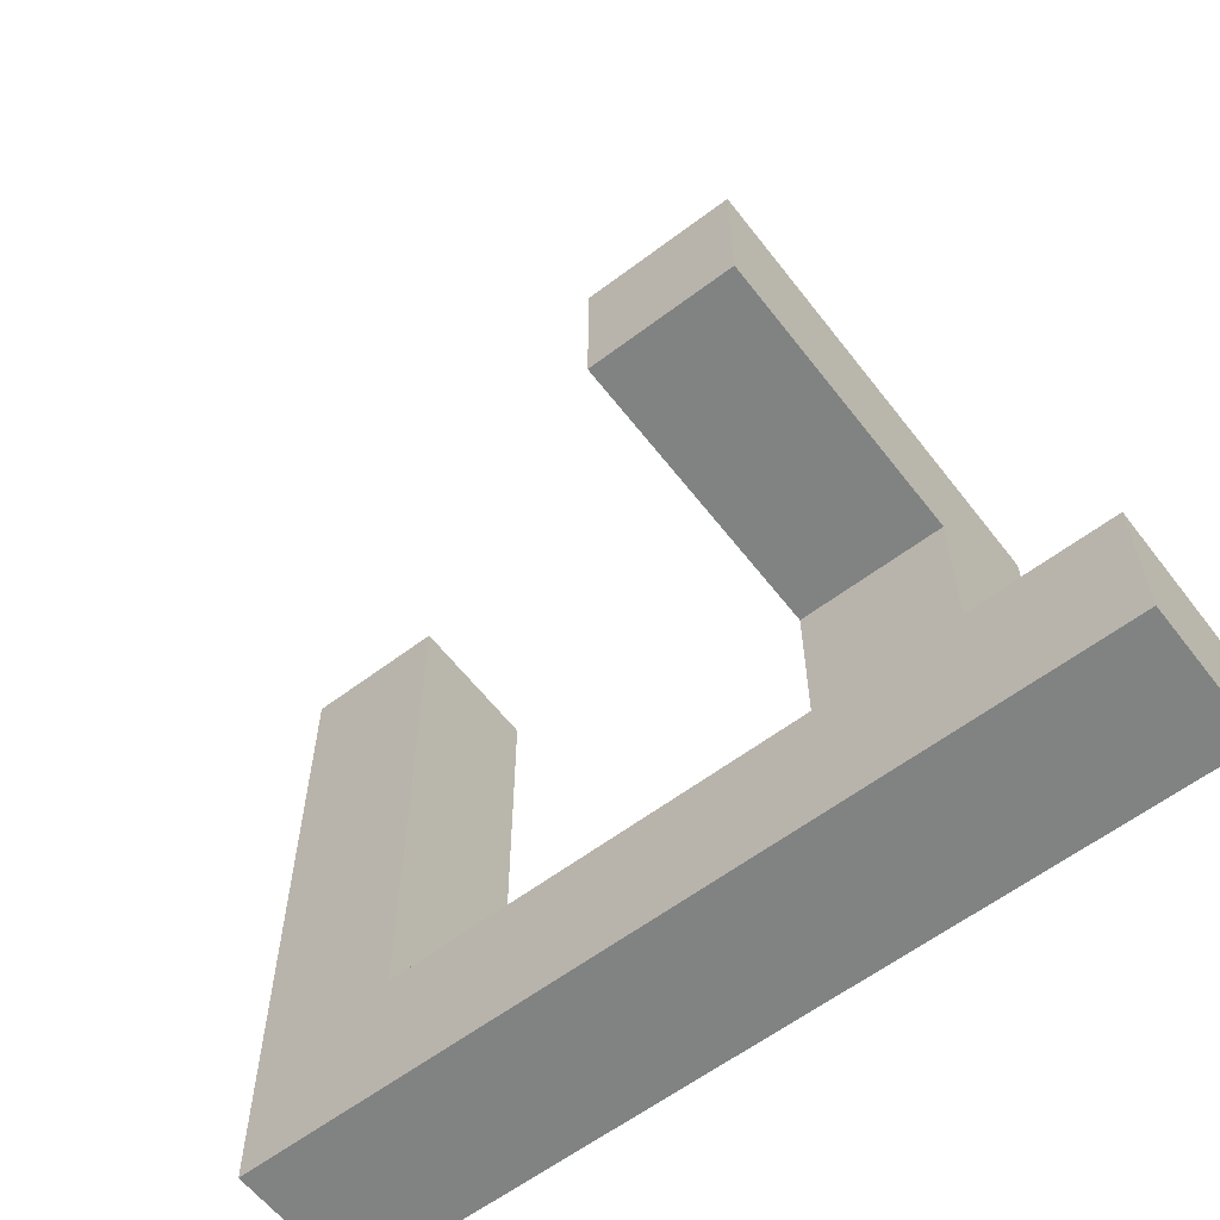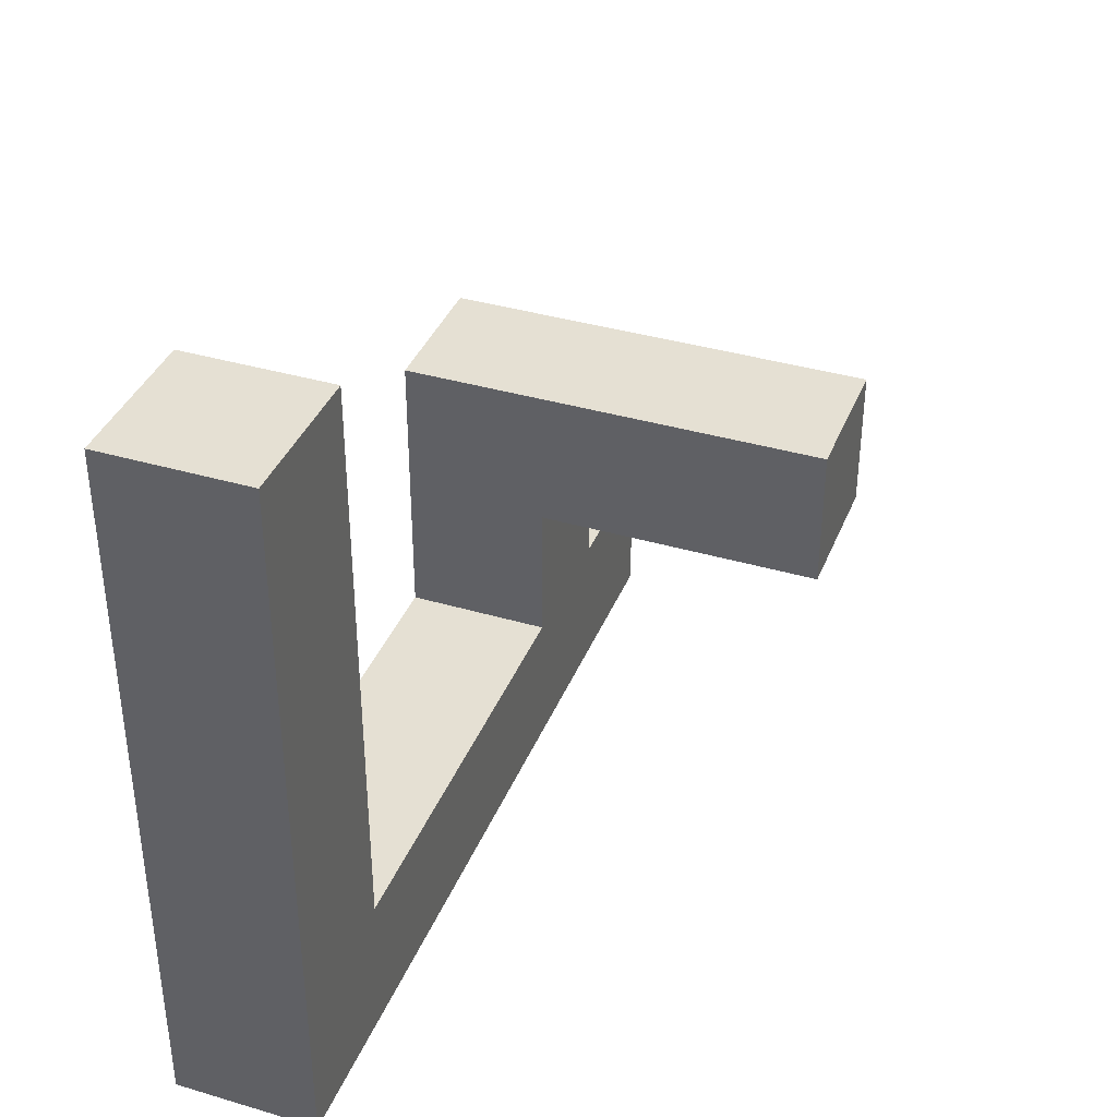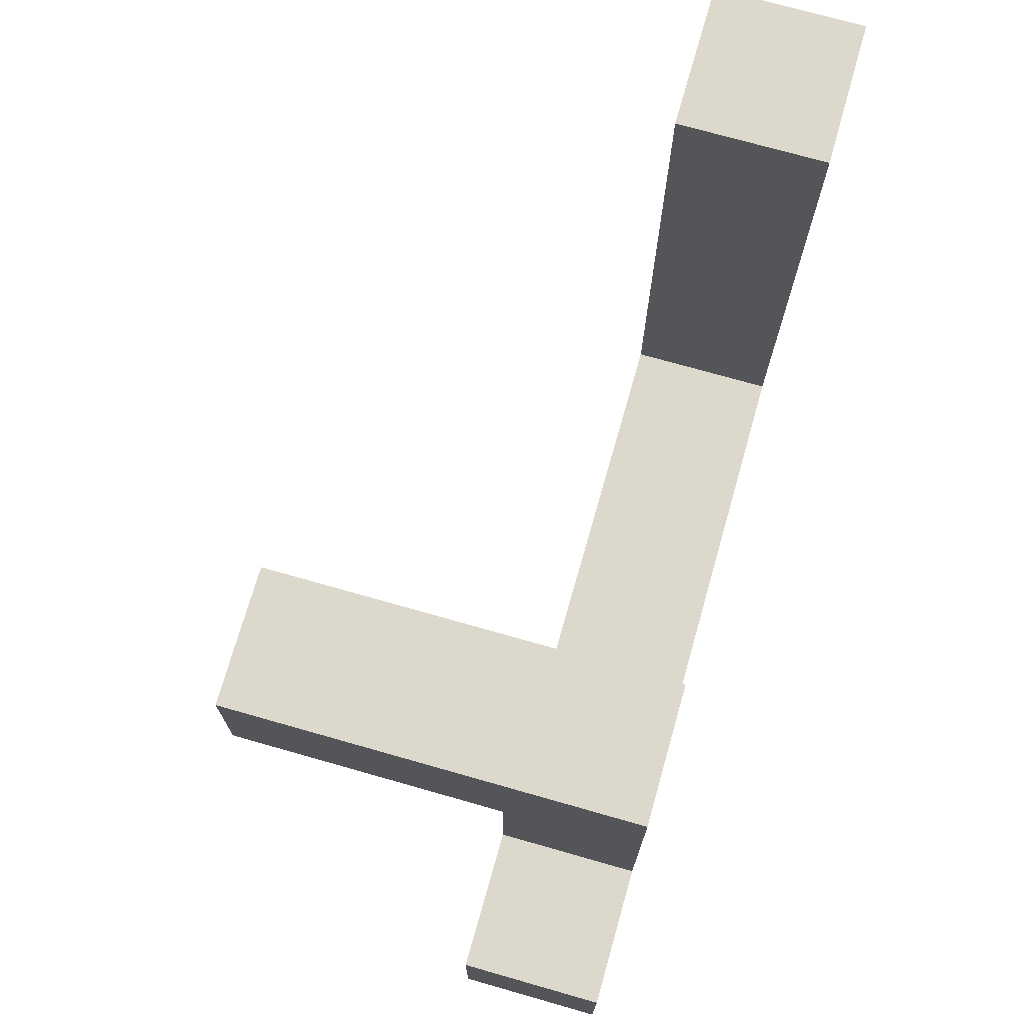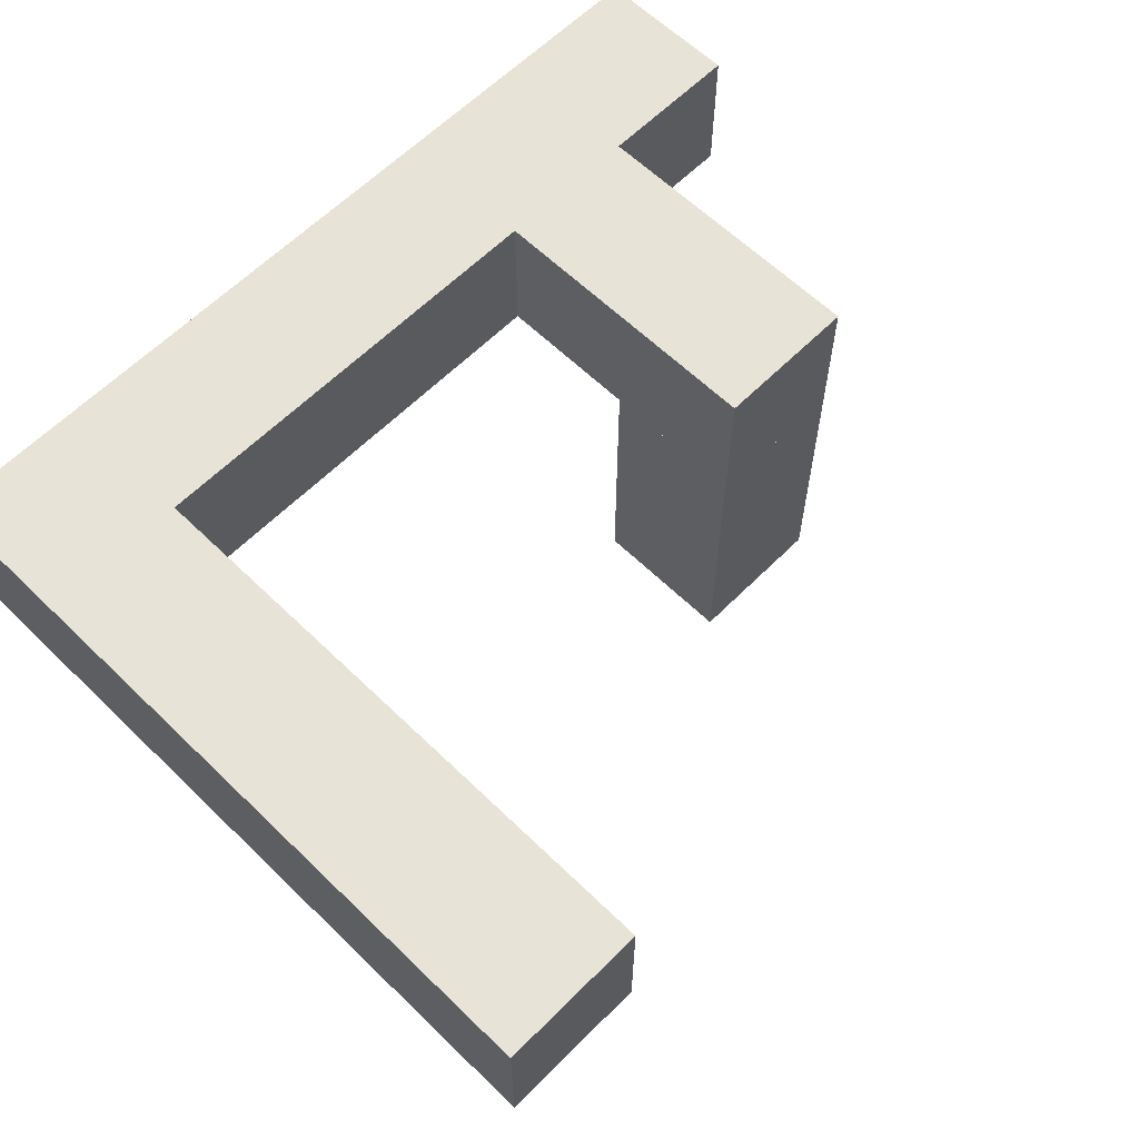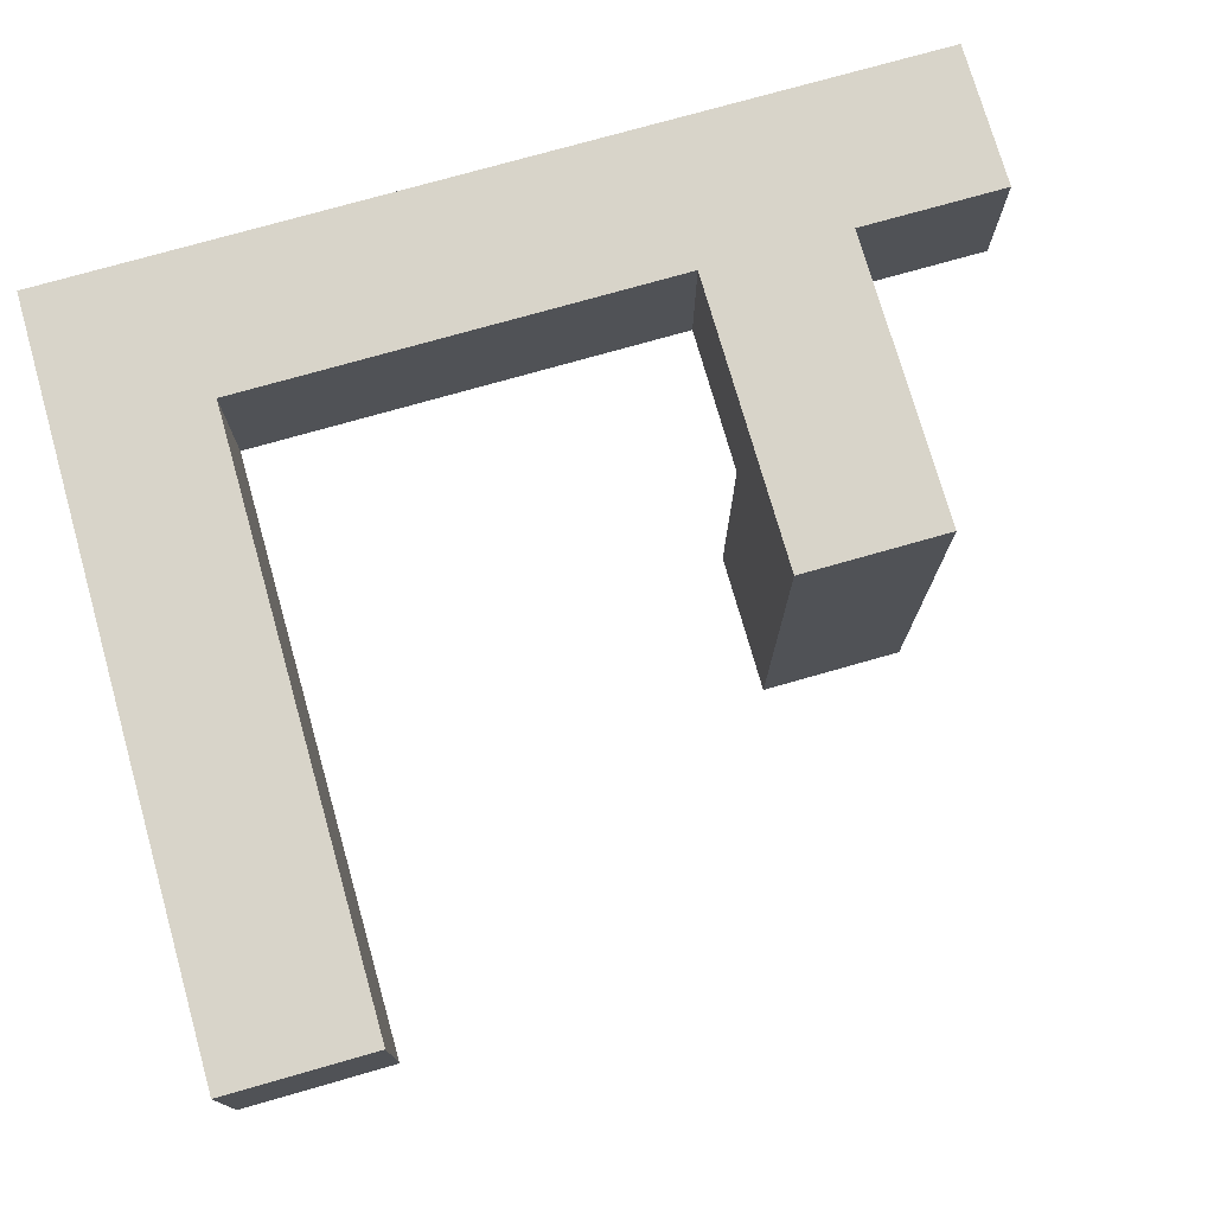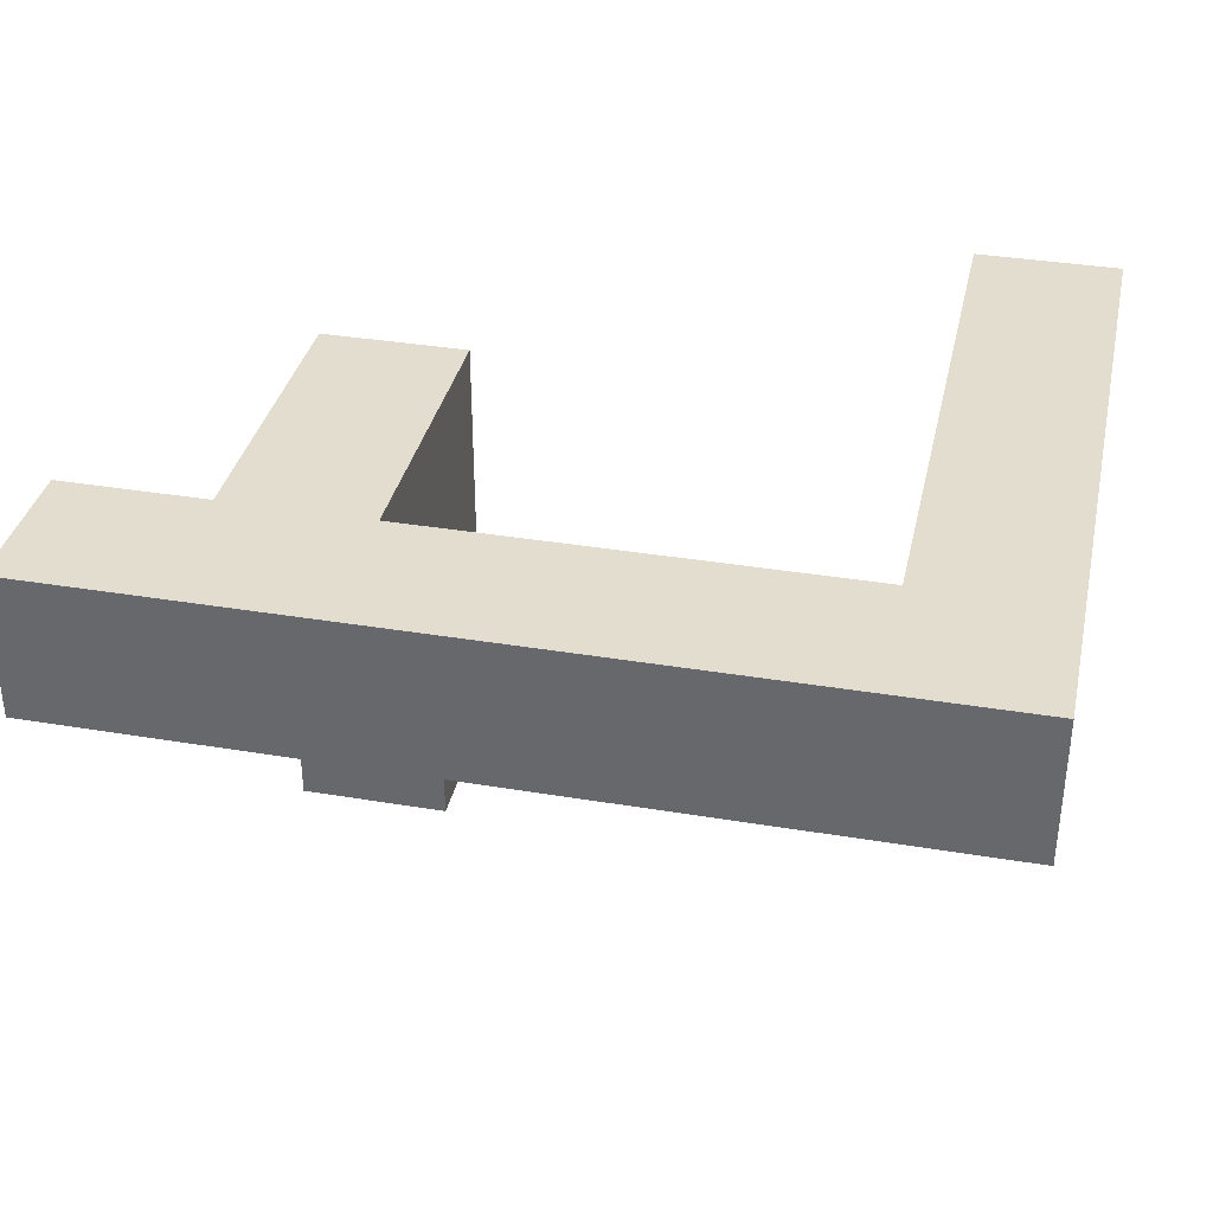
<metadata>
{"format":"obj","ext":"obj","renderer":"f3d","projection":"perspective","resolution":1024,"background":"white","views":[{"elev":-60.6,"azim":-142.4,"up":"+Y"},{"elev":37.9,"azim":110.5,"up":"+Y"},{"elev":72.7,"azim":-74.1,"up":"+Y"},{"elev":61.6,"azim":134.6,"up":"+Z"},{"elev":75.2,"azim":164.1,"up":"+Z"},{"elev":35.6,"azim":12.4,"up":"+Z"}]}
</metadata>
<code>
g royale_thorn01_mesh_lod01
v 2 3 0.5
v 3 3 0.5
v 3 1 0.5
v 2 1 0.5
v -3 1 -0.5
v -3 1 0.5
v -3 -1.192e-07 0.5
v -3 -1.192e-07 -0.5
v 1 -1.192e-07 -0.5
v 1 1 -0.5
v -1 1 -0.5
v -1 3.576e-07 -0.5
v -1 3.576e-07 -0.5
v -1 1 -0.5
v -3 1 -0.5
v -3 -1.192e-07 -0.5
v -1 3 0.5
v -1 3 -0.5
v -1 1 -0.5
v -1 1 0.5
v 3 1 0.5
v 3 -1.192e-07 0.5
v 1 1.192e-07 0.5
v 1 1 0.5
v 3 5 0.5
v 3 5 -0.5
v 3 3 -0.5
v 3 3 0.5
v -2 2 -2.5
v -2 3 -2.5
v -2 3 -0.5
v -2 2 -0.5
v -1 1 0.5
v -1 -1.192e-07 0.5
v -3 -1.192e-07 0.5
v -3 1 0.5
v -2 2 -2.5
v -1 2 -2.5
v -1 3 -2.5
v -2 3 -2.5
v -2 3 -2.5
v -1 3 -2.5
v -1 3 -0.5
v -2 3 -0.5
v -1 3 -2.5
v -1 2 -2.5
v -1 2 -0.5
v -1 3 -0.5
v 2 3 -0.5
v 2 3 0.5
v 2 1 0.5
v 2 1 -0.5
v 3 3 -0.5
v 2 3 -0.5
v 2 1 -0.5
v 3 1 -0.5
v -1 3 -0.5
v -2 3 -0.5
v -2 1 -0.5
v -1 1 -0.5
v 2 5 -0.5
v 3 5 -0.5
v 3 5 0.5
v 2 5 0.5
v 3 5 -0.5
v 2 5 -0.5
v 2 3 -0.5
v 3 3 -0.5
v 1 1 -0.5
v 1 1 0.5
v -1 1 0.5
v -1 1 -0.5
v 3 3 -0.5
v 2 3 -0.5
v 2 3 0.5
v 3 3 0.5
v -2 3 0.5
v -1 3 0.5
v -1 1 0.5
v -2 1 0.5
v 2 5 -0.5
v 2 5 0.5
v 2 3 0.5
v 2 3 -0.5
v 2 5 0.5
v 3 5 0.5
v 3 3 0.5
v 2 3 0.5
v -2 3 -0.5
v -1 3 -0.5
v -1 3 0.5
v -2 3 0.5
v 3 3 0.5
v 3 3 -0.5
v 3 1 -0.5
v 3 1 0.5
v 3 -1.192e-07 -0.5
v 3 1 -0.5
v 1 1 -0.5
v 1 -1.192e-07 -0.5
v -1 2 -2.5
v -2 2 -2.5
v -2 2 -0.5
v -1 2 -0.5
v 3 -1.192e-07 -0.5
v 3 -1.192e-07 0.5
v 3 1 0.5
v 3 1 -0.5
v 1 1 0.5
v 1 1.192e-07 0.5
v -1 -1.192e-07 0.5
v -1 1 0.5
v 3 1 -0.5
v 3 1 0.5
v 1 1 0.5
v 1 1 -0.5
v -2 3 -0.5
v -2 3 0.5
v -2 1 0.5
v -2 1 -0.5
v -1 1 -0.5
v -1 1 0.5
v -3 1 0.5
v -3 1 -0.5
v -1 3.576e-07 -0.5
v -3 -1.192e-07 -0.5
v -3 -1.192e-07 0.5
v -1 -1.192e-07 0.5
v 1 -1.192e-07 -0.5
v -1 3.576e-07 -0.5
v -1 -1.192e-07 0.5
v 1 1.192e-07 0.5
v 3 -1.192e-07 -0.5
v 1 -1.192e-07 -0.5
v 1 1.192e-07 0.5
v 3 -1.192e-07 0.5
g royale_thorn01_mesh_lod01_0
f 3 2 1
f 4 3 1
f 7 6 5
f 8 7 5
f 11 10 9
f 12 11 9
f 15 14 13
f 16 15 13
f 19 18 17
f 20 19 17
f 23 22 21
f 24 23 21
f 27 26 25
f 28 27 25
f 31 30 29
f 32 31 29
f 35 34 33
f 36 35 33
f 39 38 37
f 40 39 37
f 43 42 41
f 44 43 41
f 47 46 45
f 48 47 45
f 51 50 49
f 52 51 49
f 55 54 53
f 56 55 53
f 59 58 57
f 60 59 57
f 63 62 61
f 64 63 61
f 67 66 65
f 68 67 65
f 71 70 69
f 72 71 69
f 75 74 73
f 76 75 73
f 79 78 77
f 80 79 77
f 83 82 81
f 84 83 81
f 87 86 85
f 88 87 85
f 91 90 89
f 92 91 89
f 95 94 93
f 96 95 93
f 99 98 97
f 100 99 97
f 103 102 101
f 104 103 101
f 107 106 105
f 108 107 105
f 111 110 109
f 112 111 109
f 115 114 113
f 116 115 113
f 119 118 117
f 120 119 117
f 123 122 121
f 124 123 121
f 127 126 125
f 128 127 125
f 131 130 129
f 132 131 129
f 135 134 133
f 136 135 133

</code>
